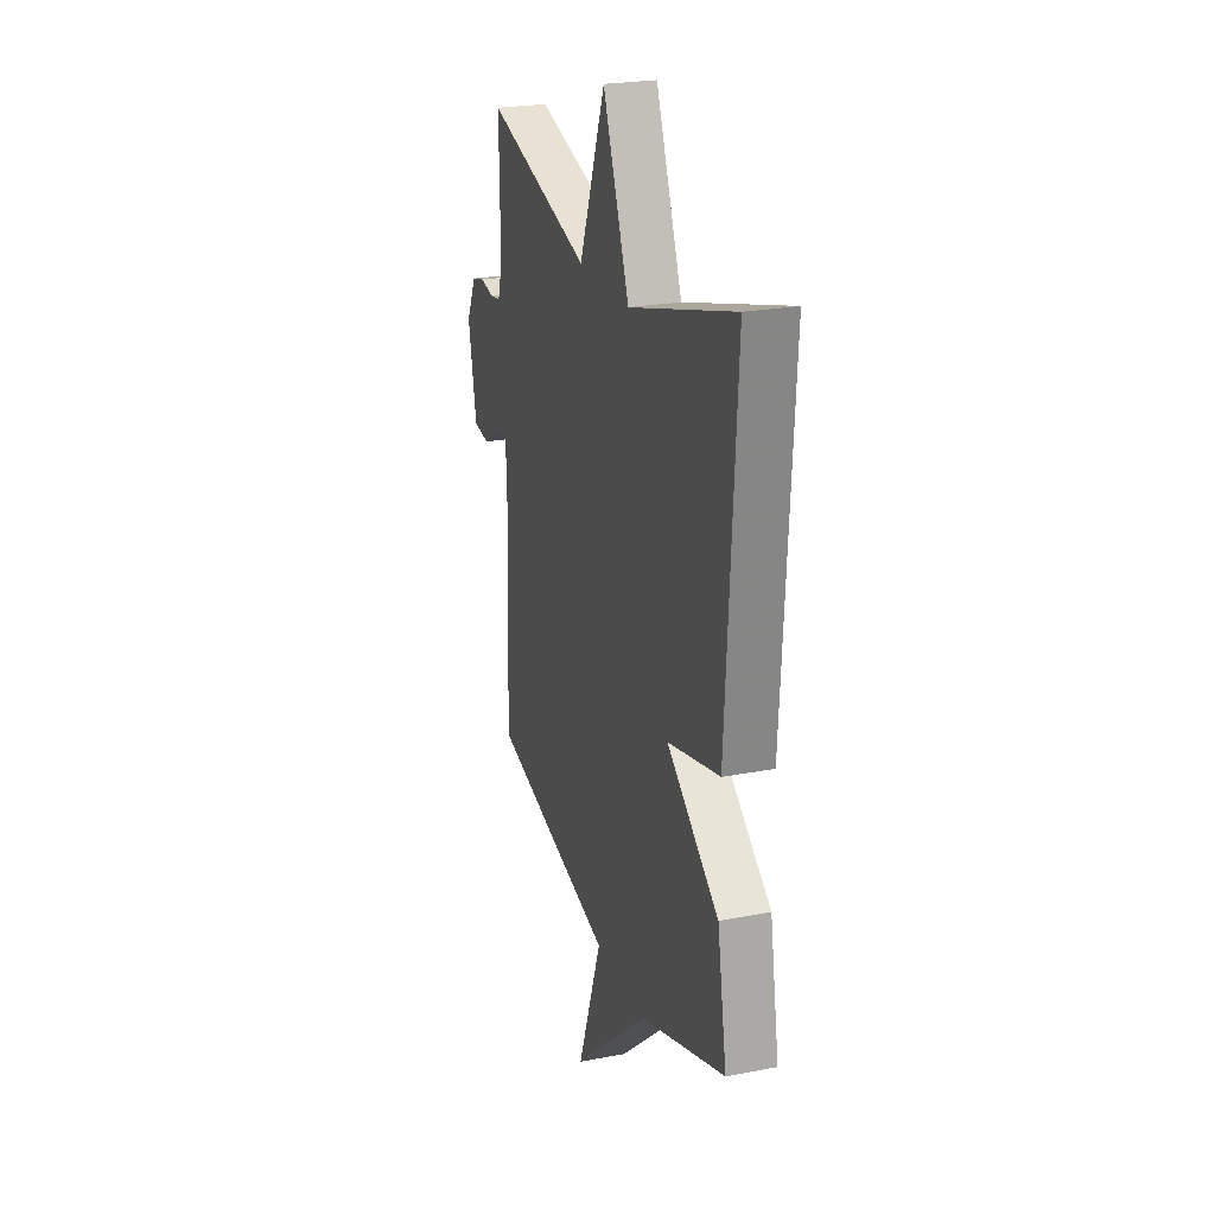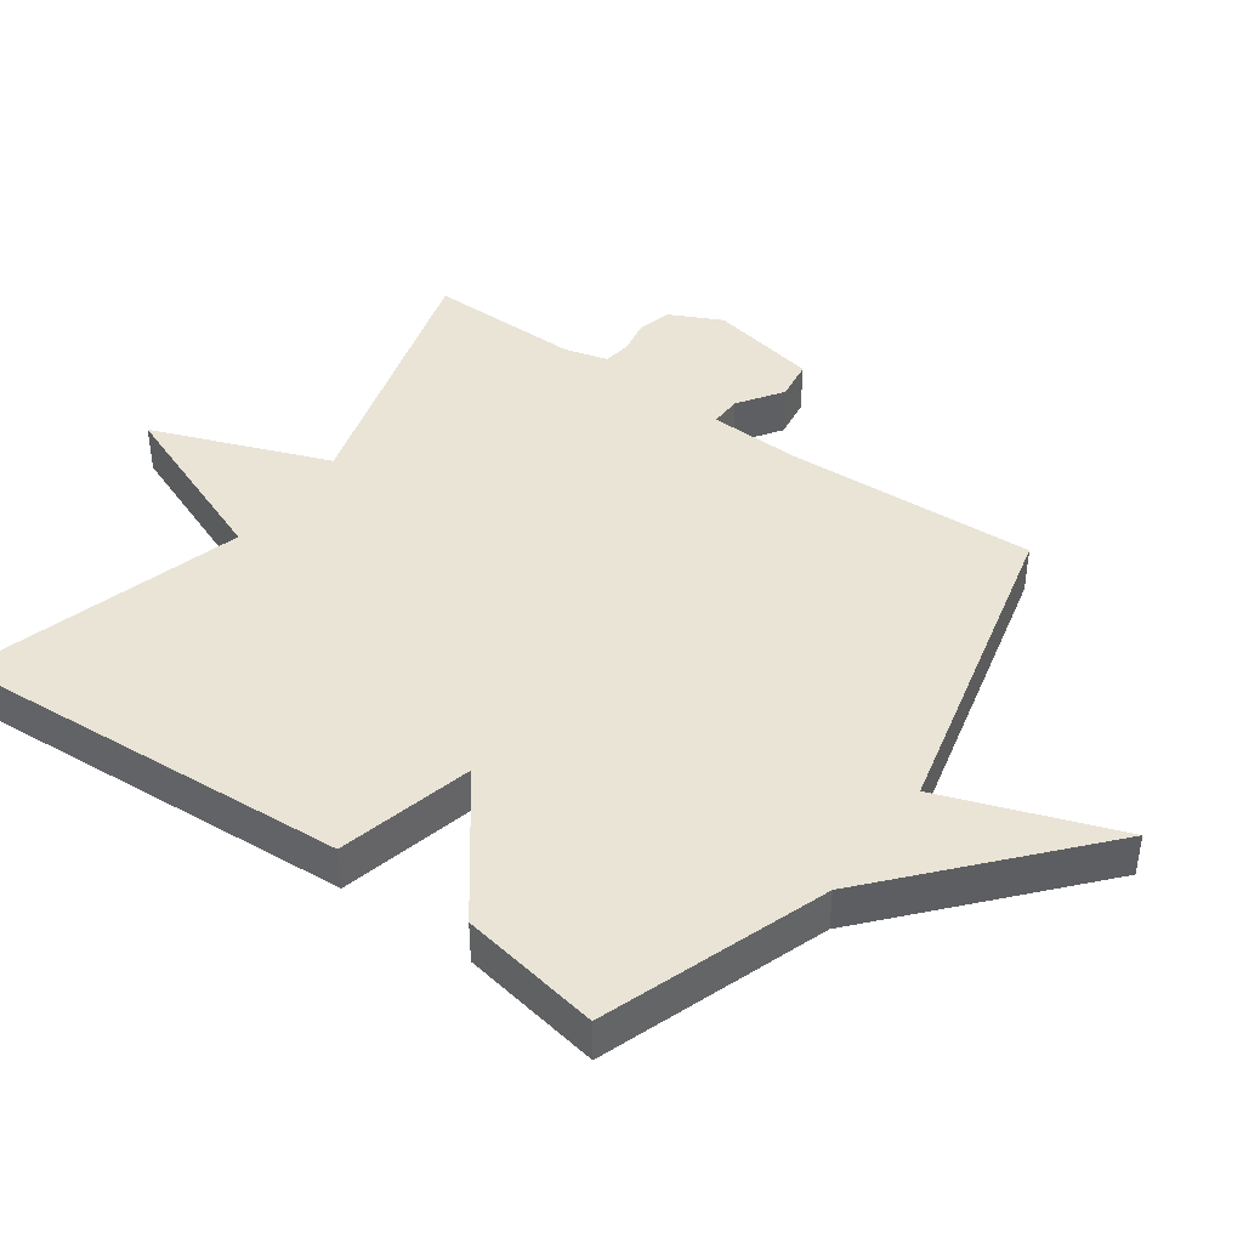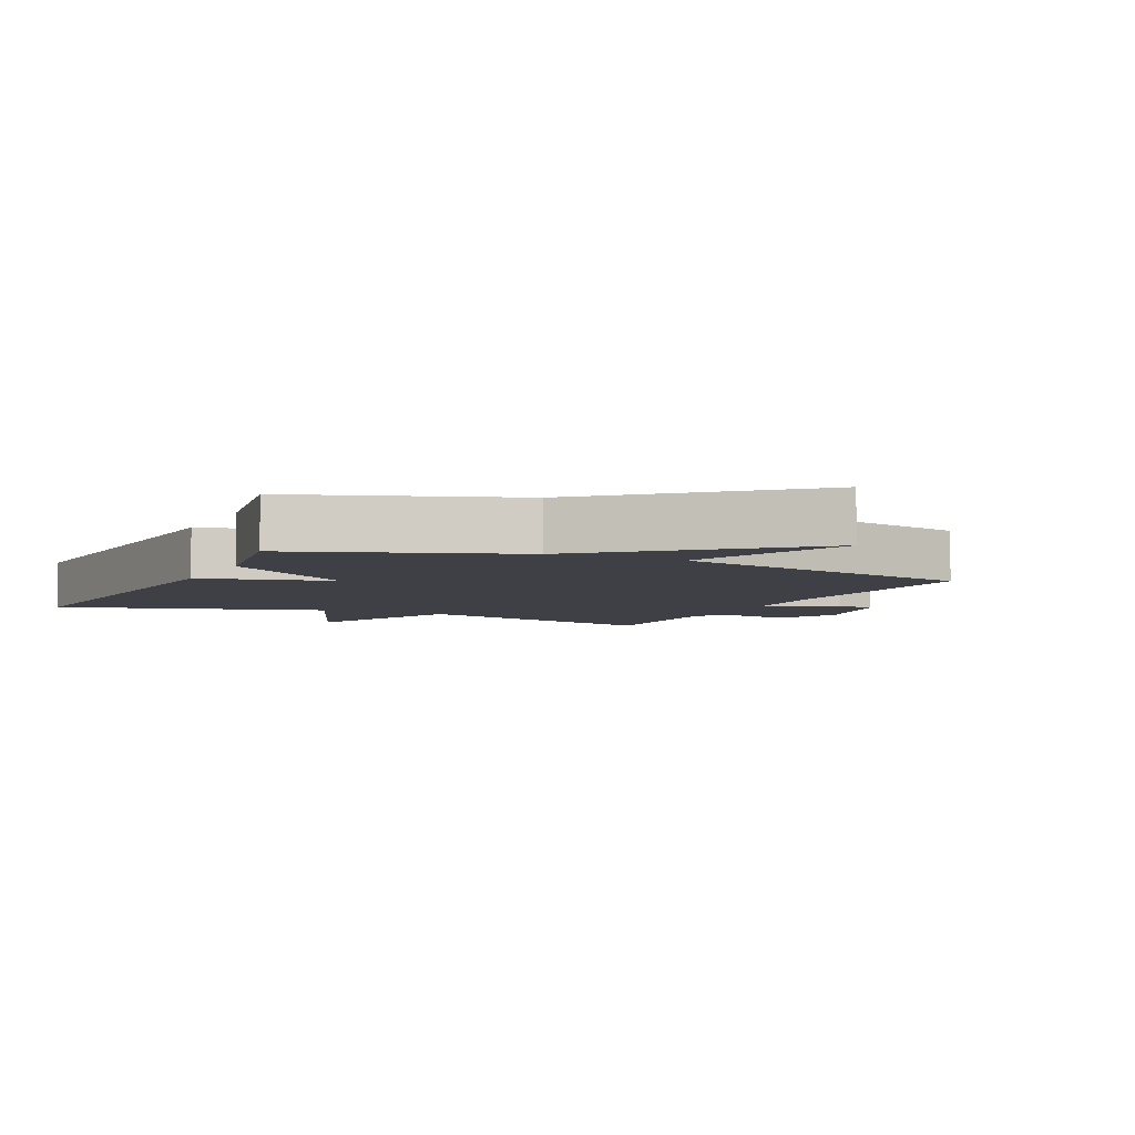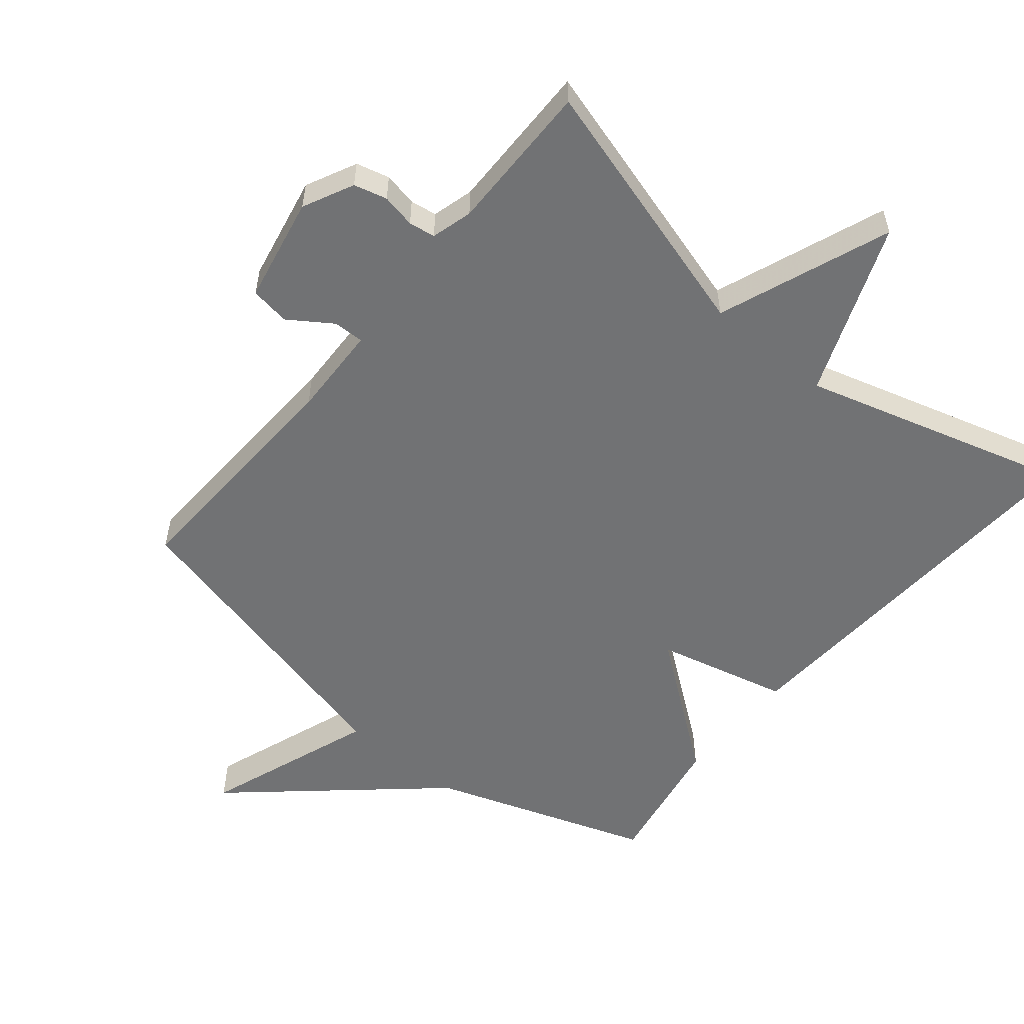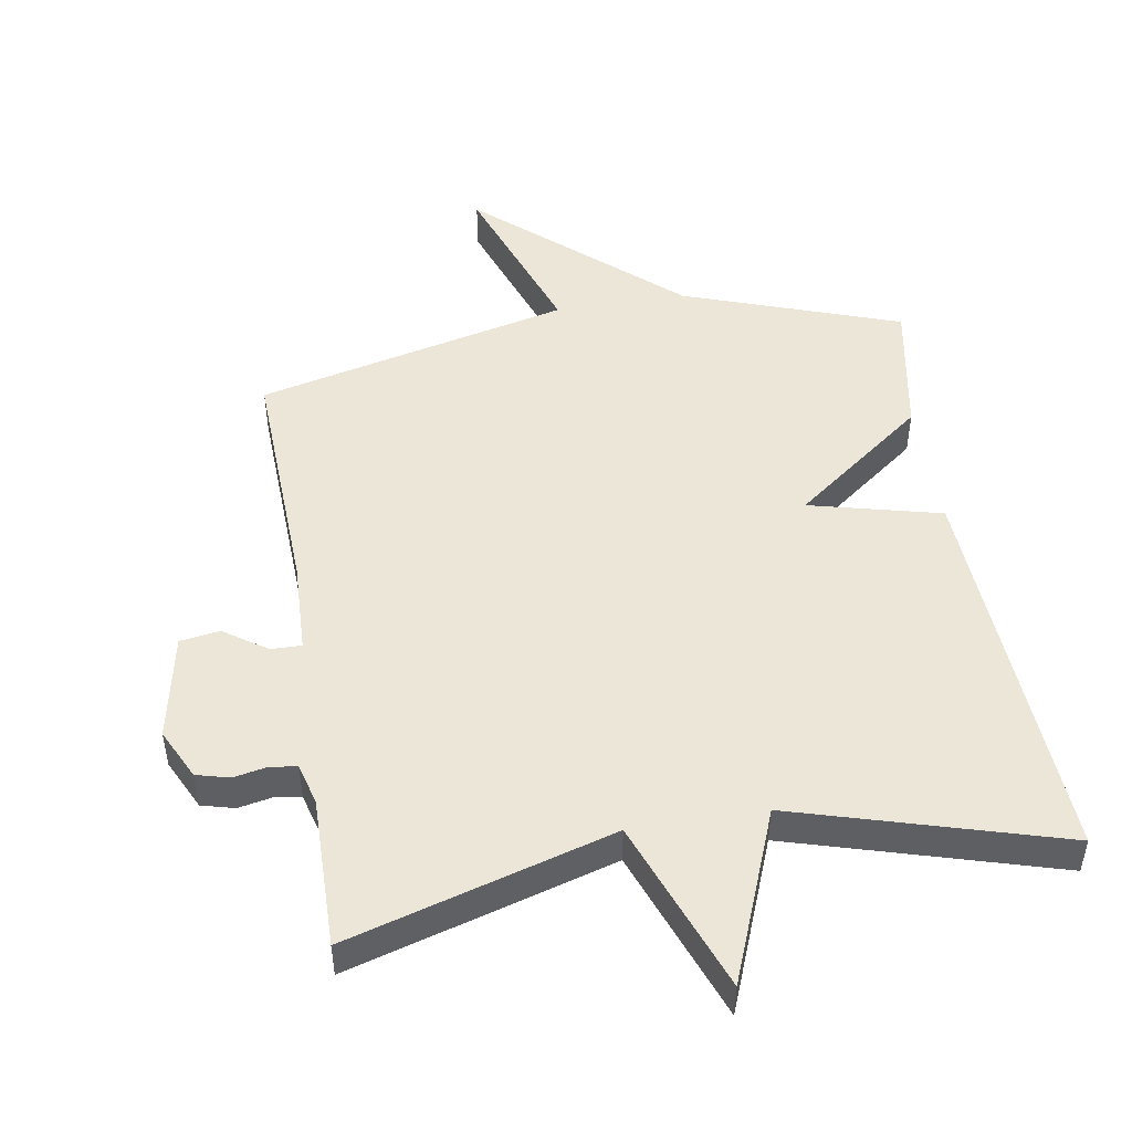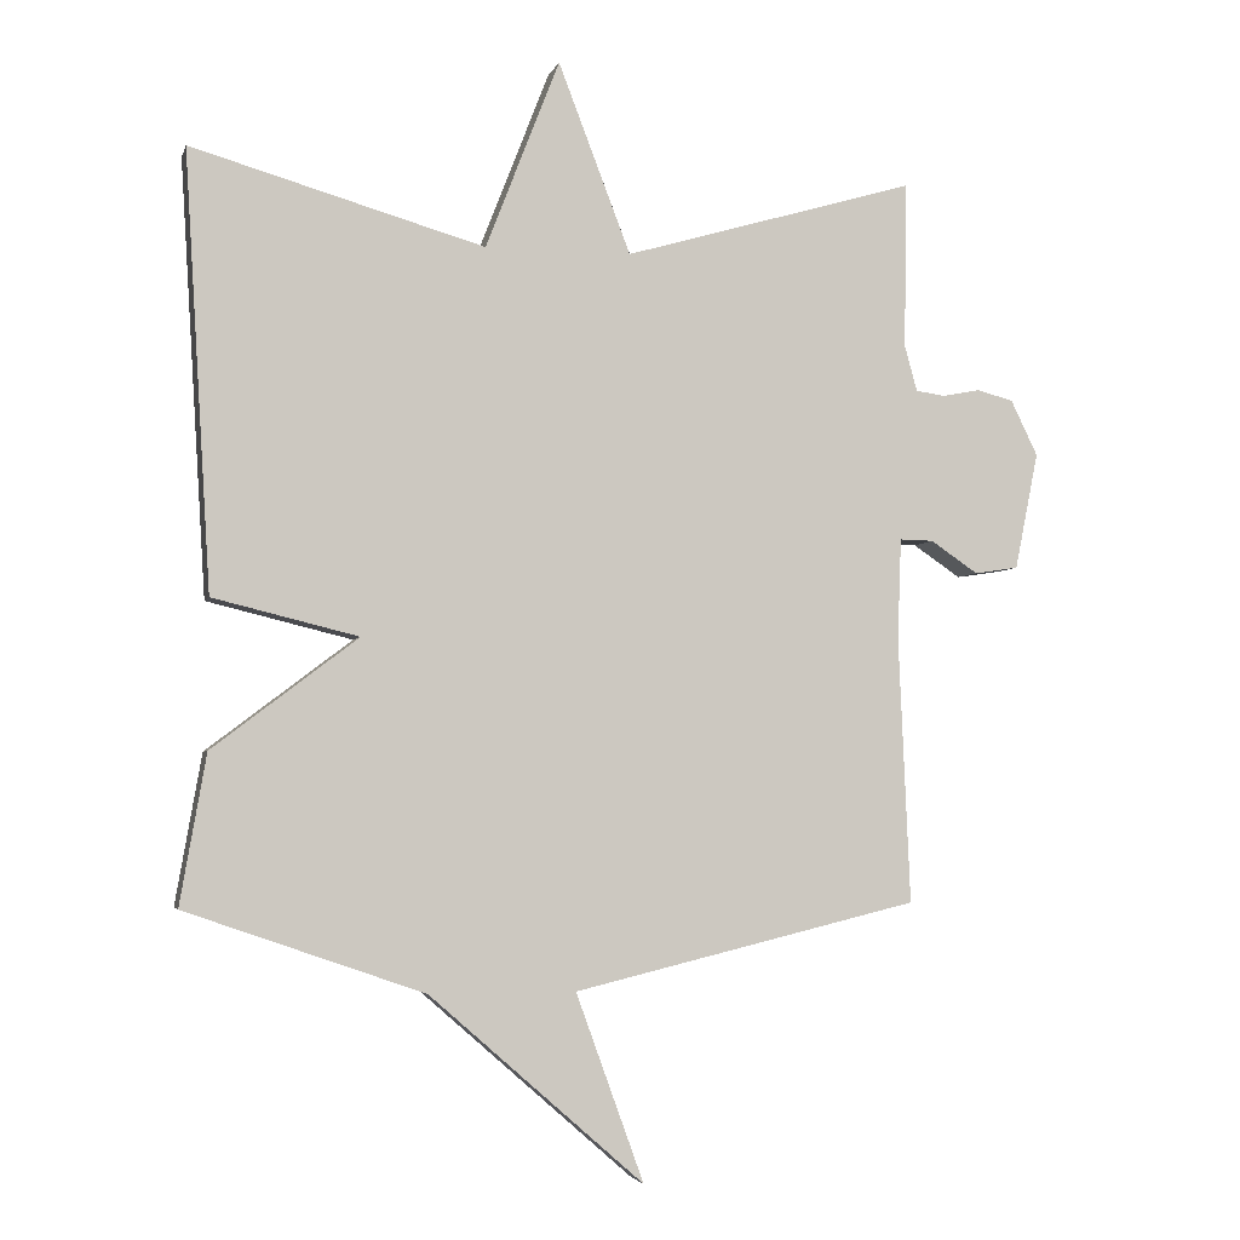
<metadata>
{"format":"obj","ext":"obj","renderer":"f3d","projection":"perspective","resolution":1024,"background":"white","views":[{"elev":24.0,"azim":72.3,"up":"+Z"},{"elev":42.4,"azim":125.6,"up":"+Y"},{"elev":-5.2,"azim":154.8,"up":"+Y"},{"elev":-55.5,"azim":-39.6,"up":"+Y"},{"elev":49.0,"azim":-9.3,"up":"+Y"},{"elev":-3.7,"azim":166.2,"up":"+Z"}]}
</metadata>
<code>
v -0.5 0.07 -0.5
v -0.484 0.07 -0.137
v -0.489 0.07 0.002
v -0.535 0.07 0.001
v -0.6 0.07 -0.043
v -0.66 0.07 -0.034
v -0.692 0.07 0.126
v -0.655 0.07 0.202
v -0.605 0.07 0.215
v -0.554 0.07 0.205
v -0.514 0.07 0.211
v -0.497 0.07 0.273
v -0.5 0.07 0.5
v -0.101 0.07 0.384
v -0.002 0.07 0.643
v 0.099 0.07 0.384
v 0.5 0.07 0.5
v 0.464 0.07 -0.095
v 0.265 0.07 -0.144
v 0.464 0.07 -0.295
v 0.5 0.07 -0.5
v 0.173 0.07 -0.614
v -0.12 0.07 -0.871
v -0.027 0.07 -0.614
v -0.5 0 -0.5
v -0.484 0 -0.137
v -0.489 0 0.002
v -0.535 0 0.001
v -0.6 0 -0.043
v -0.66 0 -0.034
v -0.692 0 0.126
v -0.655 0 0.202
v -0.605 0 0.215
v -0.554 0 0.205
v -0.514 0 0.211
v -0.497 0 0.273
v -0.5 0 0.5
v -0.101 0 0.384
v -0.002 0 0.643
v 0.099 0 0.384
v 0.5 0 0.5
v 0.464 0 -0.095
v 0.265 0 -0.144
v 0.464 0 -0.295
v 0.5 0 -0.5
v 0.173 0 -0.614
v -0.12 0 -0.871
v -0.027 0 -0.614
f 22 23 24
f 24 1 2
f 22 24 2
f 21 22 2
f 20 21 2
f 19 20 2
f 19 2 3
f 18 19 3
f 17 18 3
f 16 17 3
f 14 15 16
f 14 16 3 4
f 12 13 14
f 11 12 14 4
f 5 6 7
f 4 5 7
f 11 4 7
f 10 11 7
f 7 8 9 10
f 48 47 46
f 26 25 48
f 26 48 46
f 26 46 45
f 26 45 44
f 26 44 43
f 27 26 43
f 27 43 42
f 27 42 41
f 27 41 40
f 40 39 38
f 28 27 40 38
f 38 37 36
f 28 38 36 35
f 31 30 29
f 31 29 28
f 31 28 35
f 31 35 34
f 34 33 32 31
f 1 25 26 2
f 2 26 27 3
f 3 27 28 4
f 4 28 29 5
f 5 29 30 6
f 6 30 31 7
f 7 31 32 8
f 8 32 33 9
f 9 33 34 10
f 10 34 35 11
f 11 35 36 12
f 12 36 37 13
f 13 37 38 14
f 14 38 39 15
f 15 39 40 16
f 16 40 41 17
f 17 41 42 18
f 18 42 43 19
f 19 43 44 20
f 20 44 45 21
f 21 45 46 22
f 22 46 47 23
f 23 47 48 24
f 24 48 25 1

</code>
